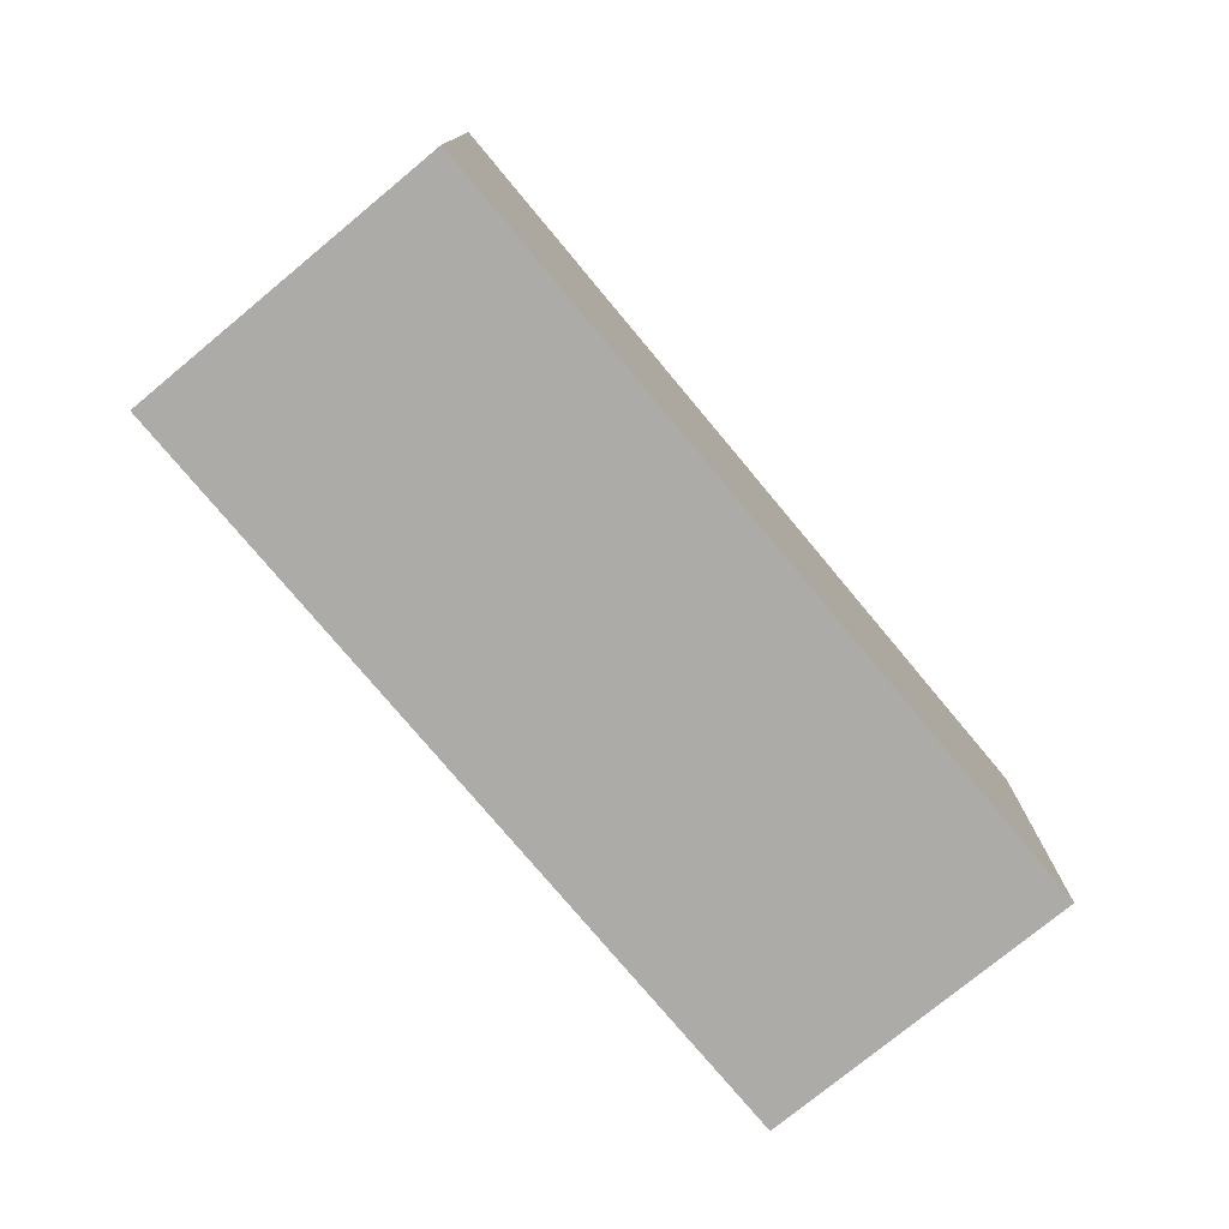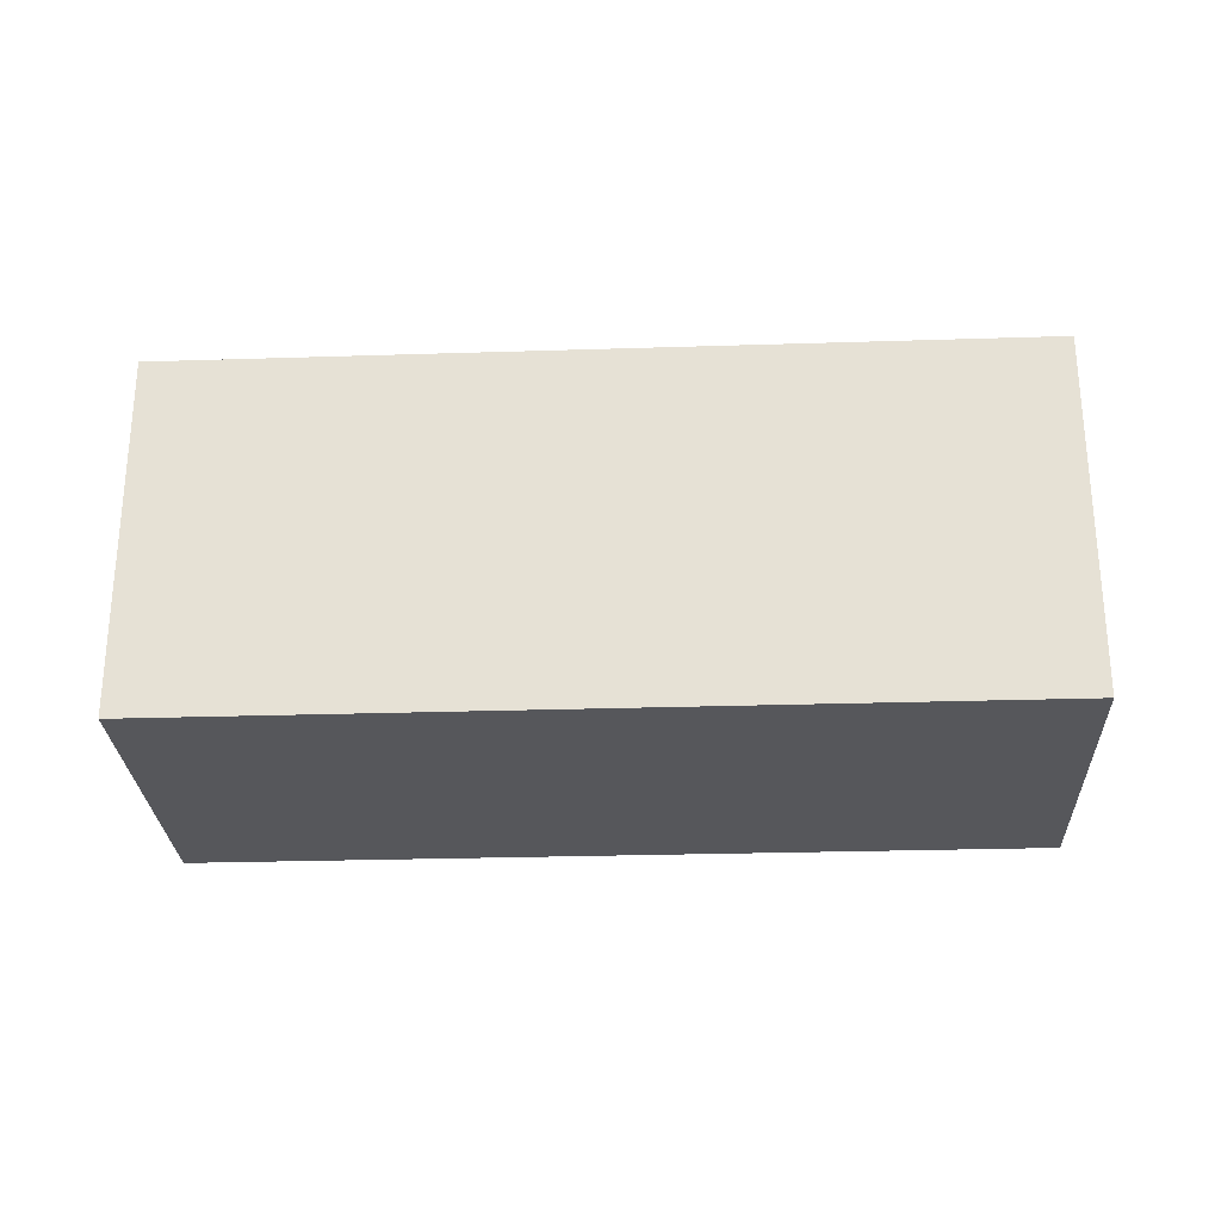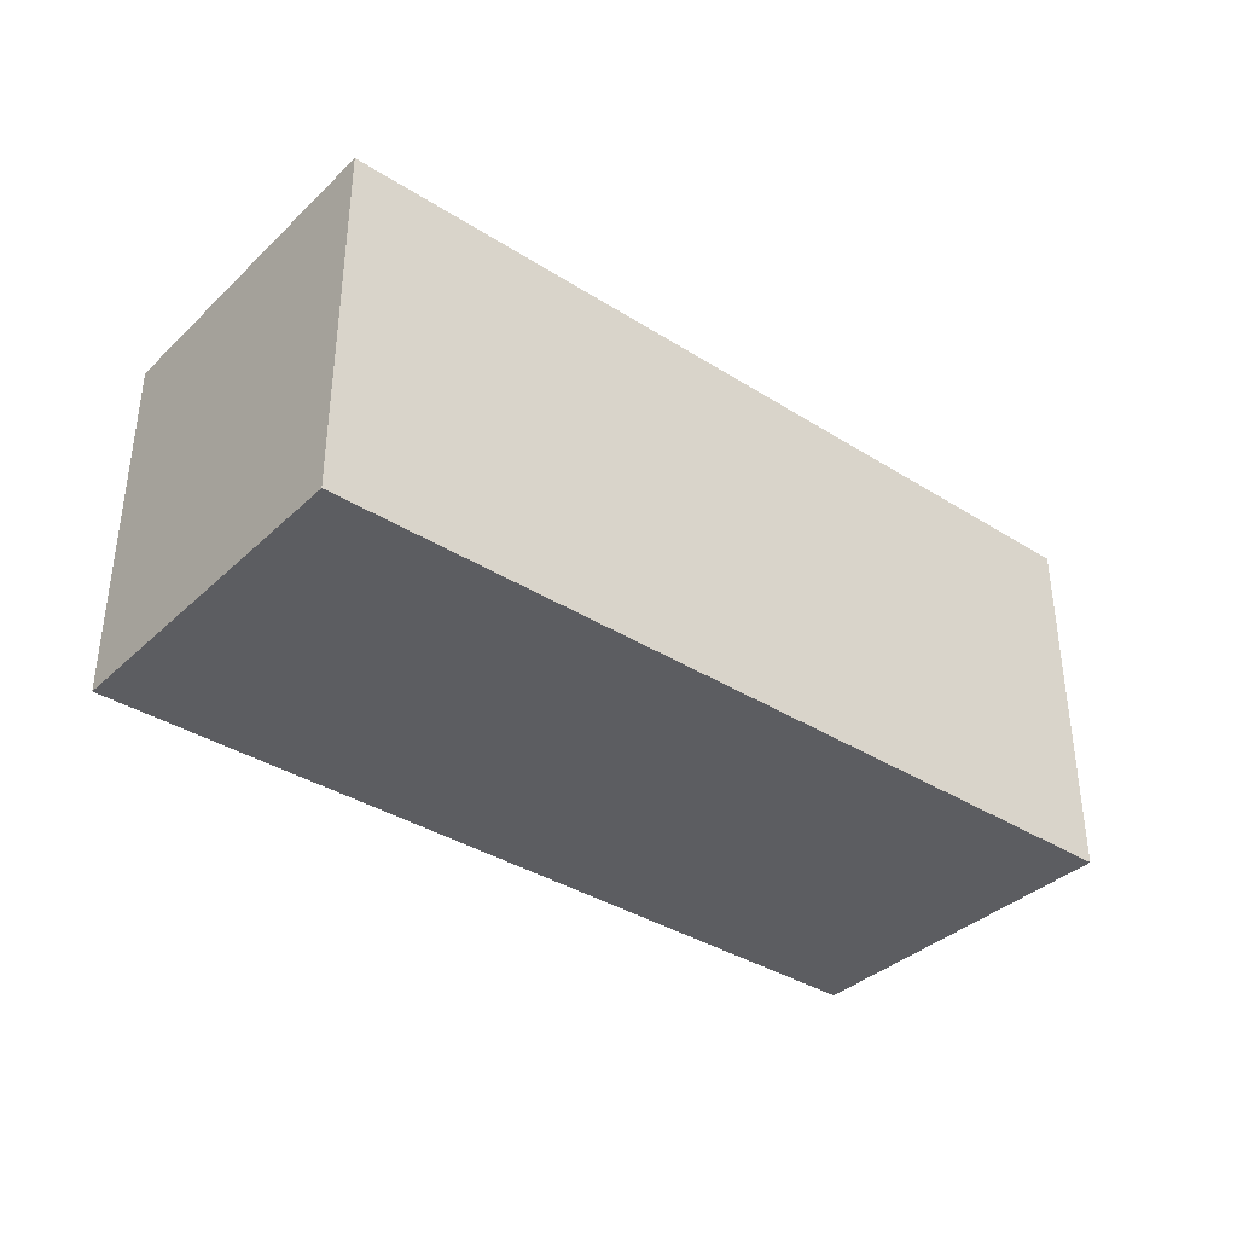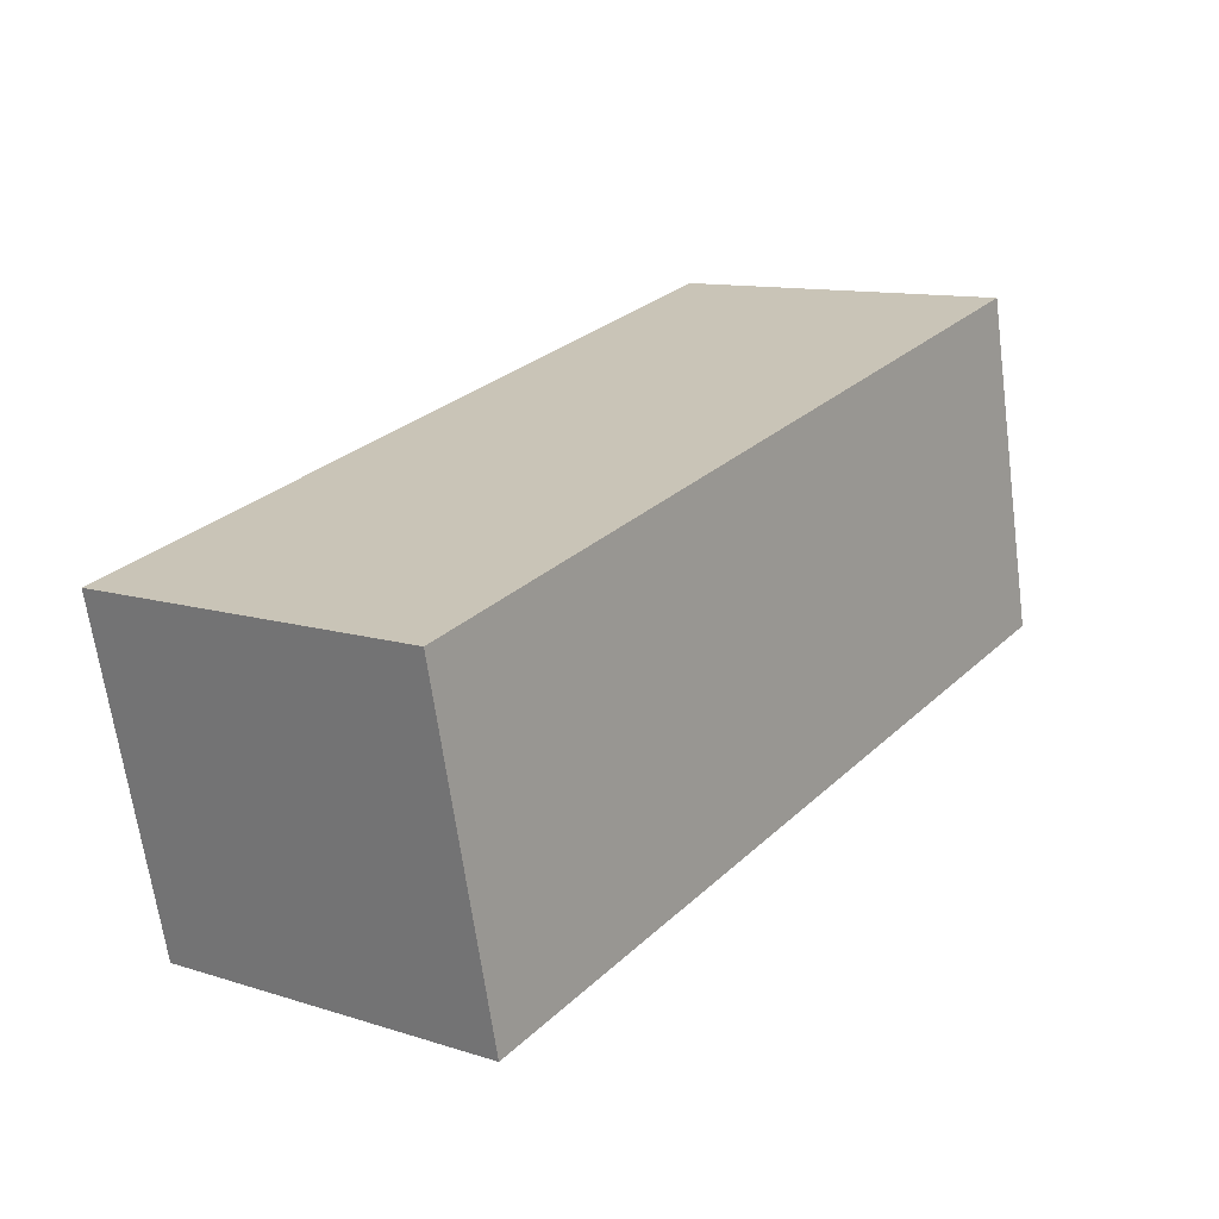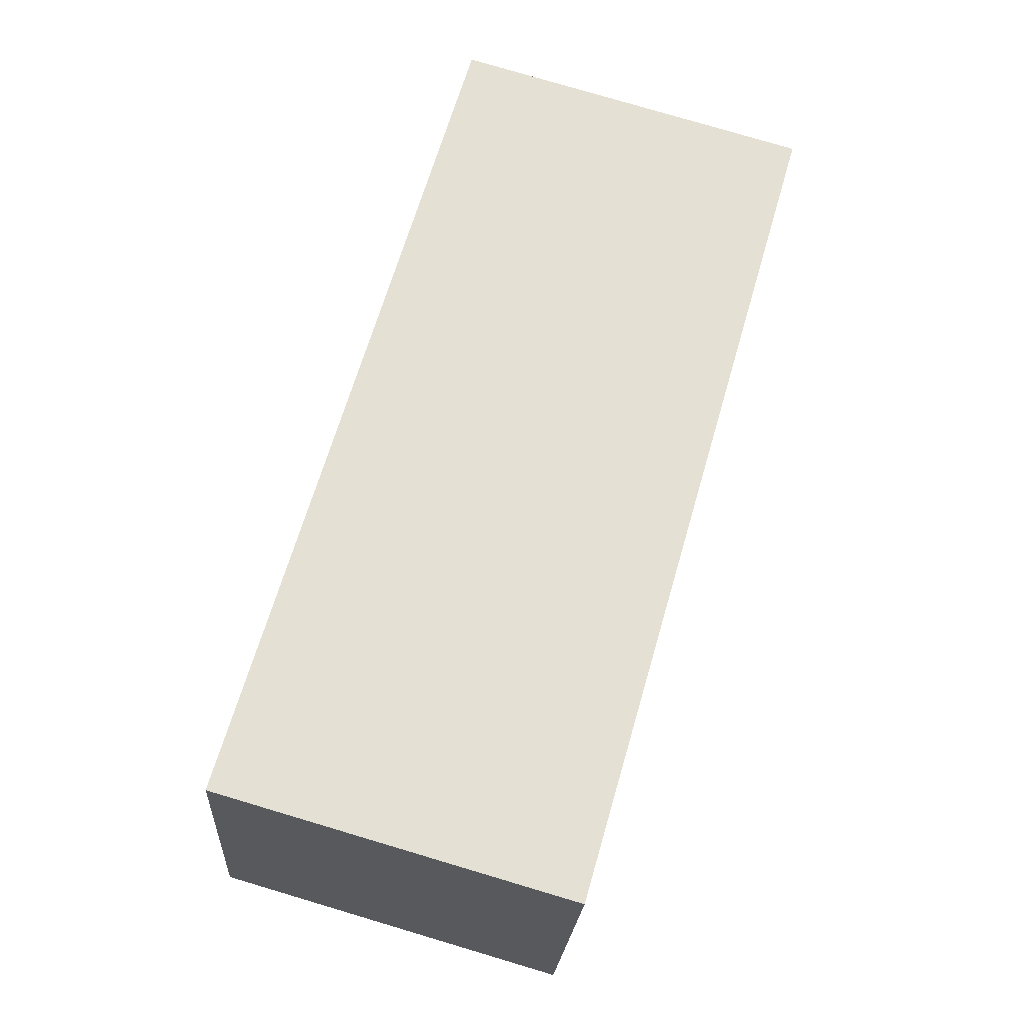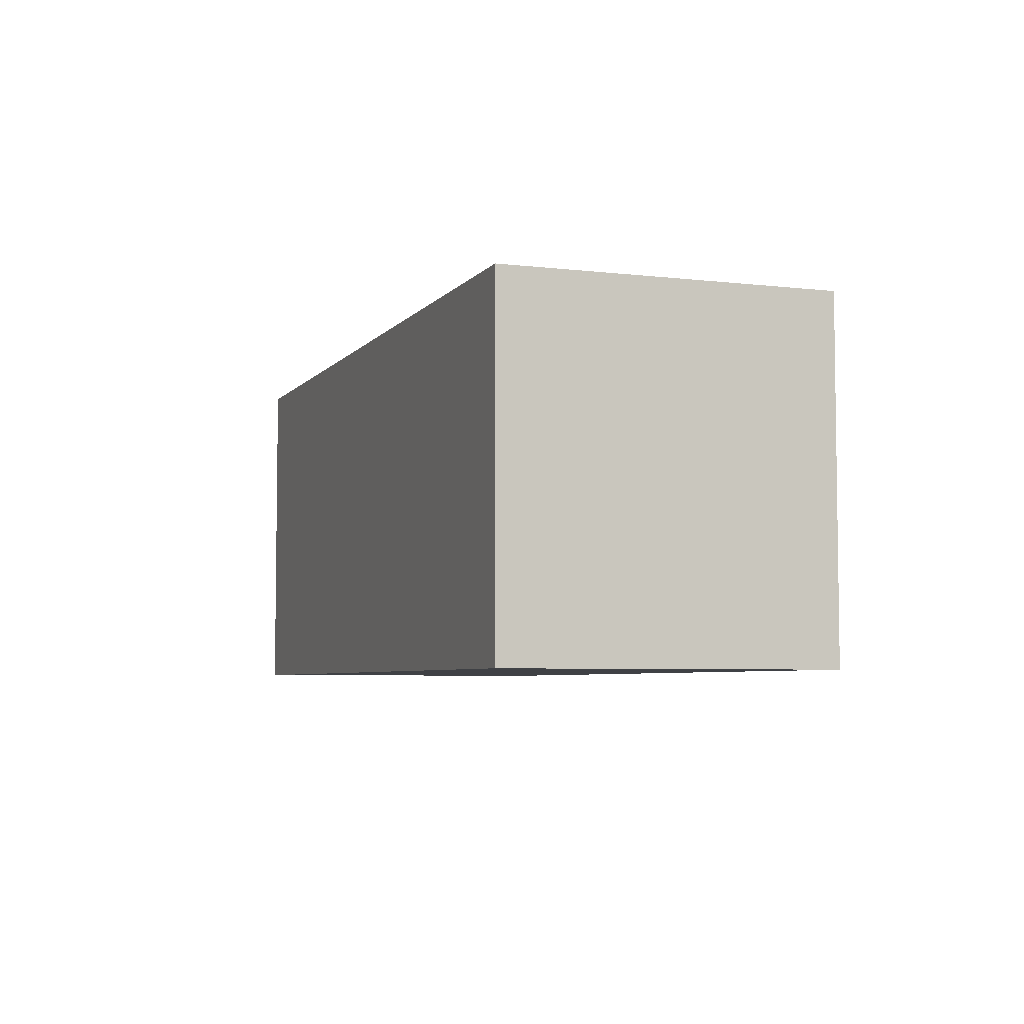
<metadata>
{"format":"obj","ext":"obj","renderer":"f3d","projection":"perspective","resolution":1024,"background":"white","views":[{"elev":-76.5,"azim":116.5,"up":"+Y"},{"elev":-27.1,"azim":169.5,"up":"+Y"},{"elev":-36.8,"azim":127.3,"up":"+Y"},{"elev":11.5,"azim":-52.9,"up":"+Z"},{"elev":79.0,"azim":106.5,"up":"+Z"},{"elev":-5.3,"azim":-123.3,"up":"+Y"}]}
</metadata>
<code>
v  0 2.547 1.56e-16
v  6.424 2.547 -0.974
v  0.549 2.547 -2.367
v  5.878 2.547 1.388
v  6.424 5.964e-17 -0.974
v  0.549 1.449e-16 -2.367
v  0 0 0
v  5.878 -8.499e-17 1.388
g defaultobject
f 1 2 3
f 2 1 4
f 5 3 2
f 3 5 6
f 6 1 3
f 1 6 7
f 7 4 1
f 4 7 8
f 8 2 4
f 2 8 5
f 5 7 6
f 7 5 8

</code>
